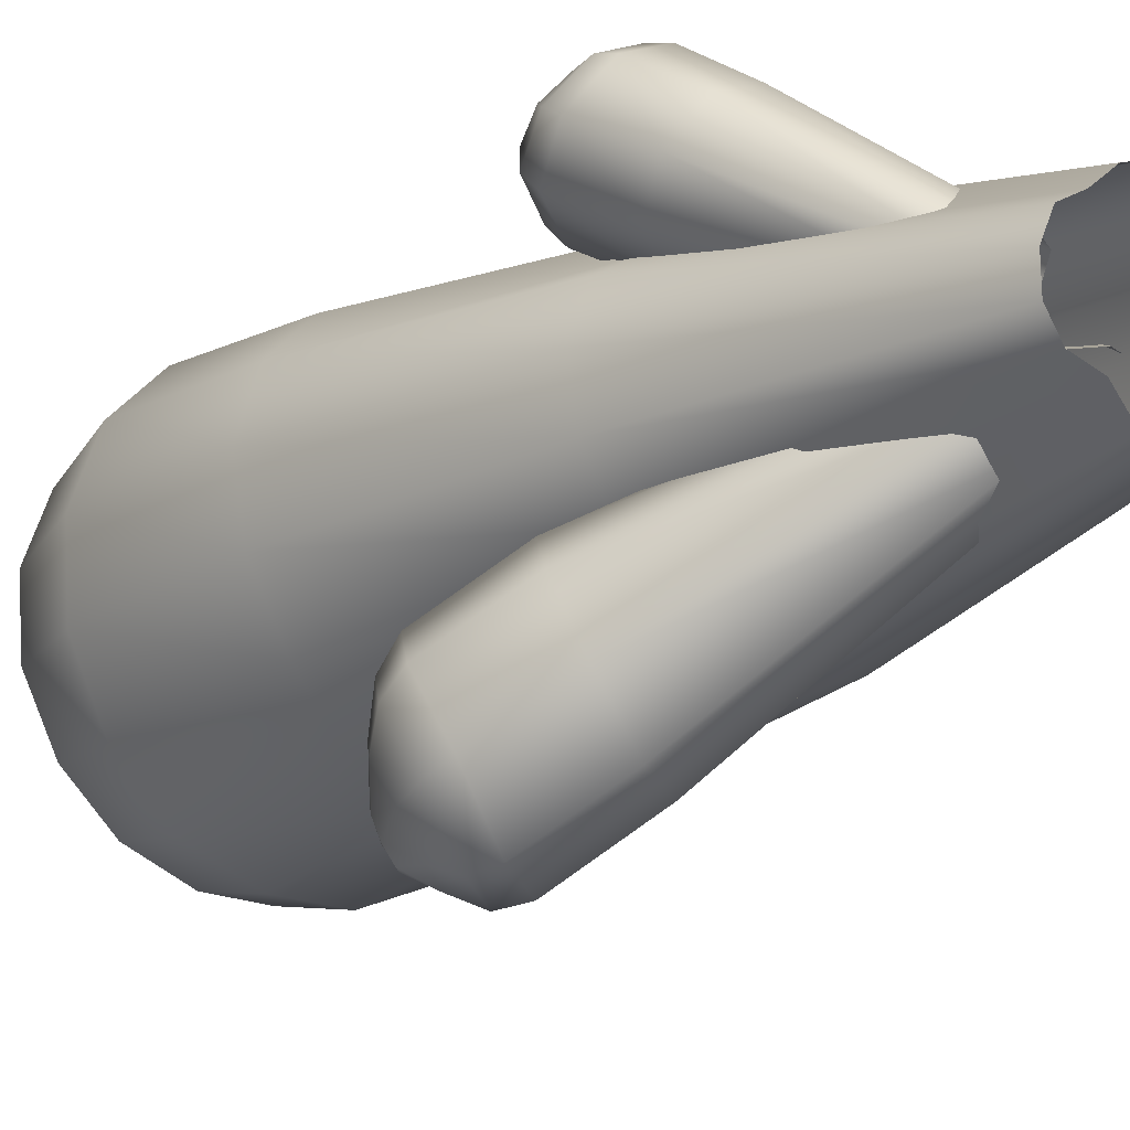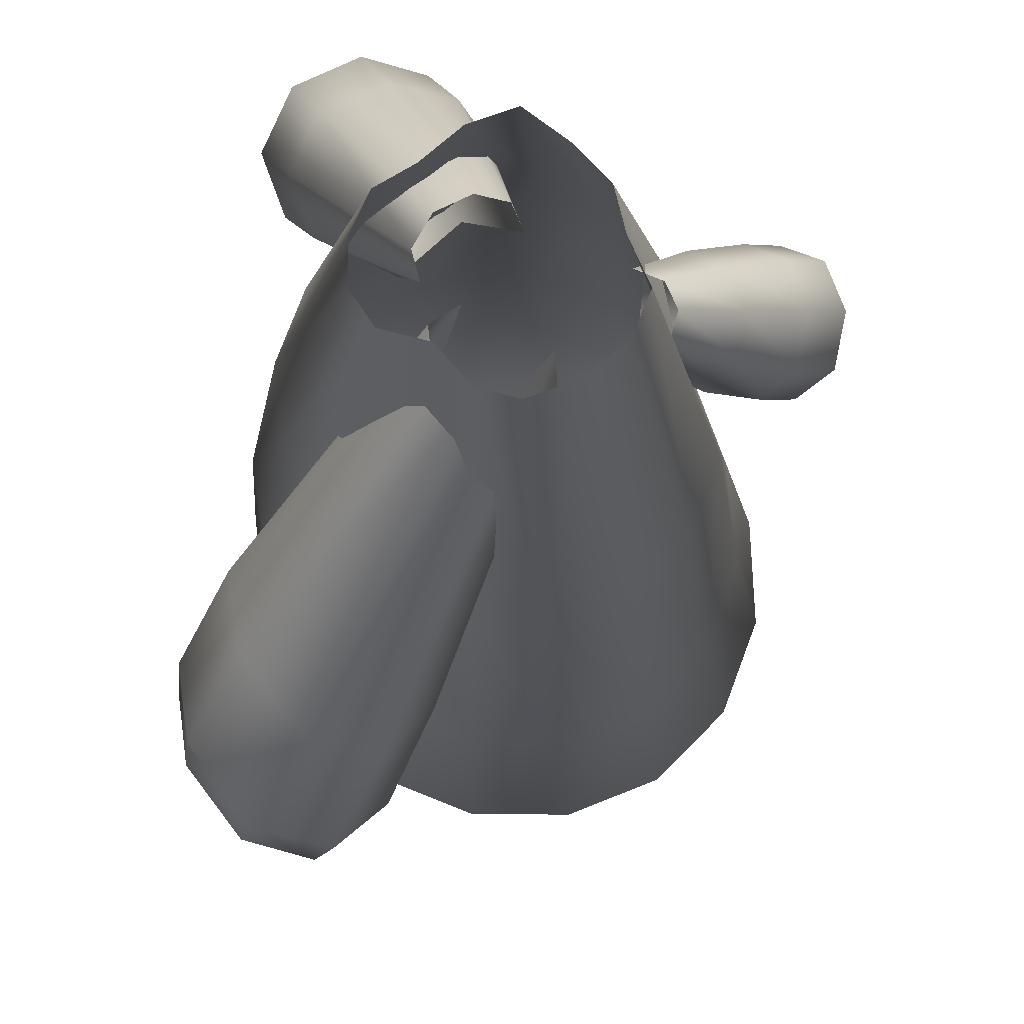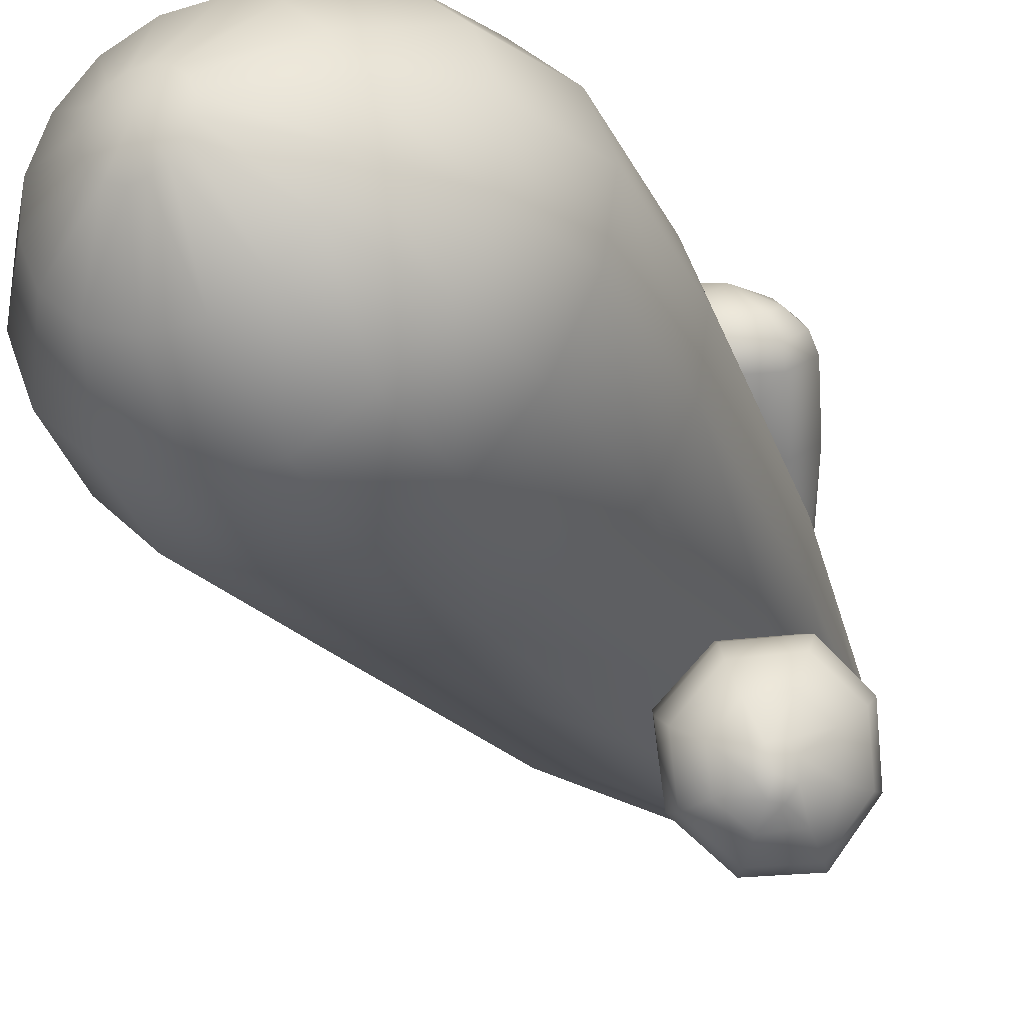
<metadata>
{"format":"obj","ext":"obj","renderer":"f3d","projection":"perspective","resolution":1024,"background":"white","views":[{"elev":-17.8,"azim":-38.4,"up":"+Z"},{"elev":-14.1,"azim":1.3,"up":"+Z"},{"elev":-28.7,"azim":-153.6,"up":"+Z"}]}
</metadata>
<code>
g meshTLPlantMed
v 1.054 0.981 0.4202
v 1.011 1.125 0.3488
v 1.094 0.9756 0.3173
v -0.6746 1.111 1.129
v -0.5866 1.325 1.097
v -0.5417 1.121 1.197
v -0.8686 1.697 -1.261
v -0.867 1.773 -1.179
v -0.9209 1.698 -1.195
v -0.9209 1.698 -1.195
v -0.867 1.773 -1.179
v -0.9363 1.73 -1.11
v -0.8866 1.527 -1.286
v -0.8686 1.697 -1.261
v -1.01 1.507 -1.138
v -0.9363 1.73 -1.11
v -1.038 1.602 -0.972
v -1.054 1.326 -1.105
v -0.9063 1.781 -1.068
v -0.9447 1.743 -0.8766
v -0.8521 1.821 -1.081
v -1.1 1.472 -0.8522
v -0.7879 1.854 -0.9145
v -0.808 1.827 -1.133
v -0.9699 1.674 -0.7028
v -0.6613 1.874 -1.062
v -0.7975 1.796 -1.201
v -0.725 1.838 -0.7535
v -0.6388 1.785 -1.232
v -0.8232 1.745 -1.26
v -0.5272 1.874 -0.977
v -0.7342 1.645 -1.327
v -0.8686 1.697 -1.261
v -0.8866 1.527 -1.286
v -0.4973 1.74 -1.237
v -0.643 1.535 -1.389
v -0.8713 1.36 -1.346
v -0.5716 1.414 -1.368
v -0.8297 1.225 -1.326
v -0.4066 1.642 -1.185
v -0.437 1.793 -0.8856
v -0.6676 1.75 -0.636
v -0.383 0.9982 -1.122
v -0.6352 0.8431 -1.091
v -0.2317 1.209 -0.9371
v 0.09415 -0.1163 -0.3211
v -0.05966 -0.1809 -0.3063
v 0.1842 -0.01813 -0.232
v 0.1736 0.05608 -0.07748
v -0.2384 1.353 -0.6349
v -0.4753 1.321 -0.3972
v -0.9536 1.569 -0.586
v -0.7682 1.163 -0.3609
v -0.1005 -0.001758 0.05384
v -0.1973 -0.09994 -0.04125
v -0.8873 0.9676 -0.5337
v -0.1804 -0.1742 -0.1904
v -0.8358 0.8292 -0.8328
v -1.089 1.35 -0.7596
v -1.034 1.189 -1.052
v -0.6352 0.8431 -1.091
v -0.8297 1.225 -1.326
v -0.8297 1.225 -1.326
v -0.8713 1.36 -1.346
v -0.867 1.773 -1.179
v -0.9063 1.781 -1.068
v -0.9063 1.781 -1.068
v -0.867 1.773 -1.179
v -0.8521 1.821 -1.081
v -0.867 1.773 -1.179
v -0.808 1.827 -1.133
v -0.808 1.827 -1.133
v -0.867 1.773 -1.179
v -0.7975 1.796 -1.201
v -0.7975 1.796 -1.201
v -0.867 1.773 -1.179
v -0.8232 1.745 -1.26
v -0.8232 1.745 -1.26
v -0.867 1.773 -1.179
v -0.8686 1.697 -1.261
v 0.03755 4.487 -0.1968
v -0.001341 4.541 0.00247
v -0.04158 4.501 -0.1969
v -0.04158 4.501 -0.1969
v -0.001341 4.541 0.00247
v -0.1151 4.502 -0.1665
v -0.1151 4.502 -0.1665
v -0.001341 4.541 0.00247
v -0.1714 4.504 -0.1103
v -0.1714 4.504 -0.1103
v -0.001341 4.541 0.00247
v -0.202 4.507 -0.0368
v -0.202 4.507 -0.0368
v -0.001341 4.541 0.00247
v -0.2022 4.511 0.04269
v -0.2022 4.511 0.04269
v -0.001341 4.541 0.00247
v -0.172 4.513 0.1161
v -0.172 4.513 0.1161
v -0.001341 4.541 0.00247
v -0.1159 4.516 0.1723
v -0.1159 4.516 0.1723
v -0.001341 4.541 0.00247
v -0.04245 4.517 0.2027
v -0.04245 4.517 0.2027
v -0.001341 4.541 0.00247
v 0.0371 4.517 0.2027
v 0.0371 4.517 0.2027
v -0.001341 4.541 0.00247
v 0.1106 4.517 0.1723
v 0.1106 4.517 0.1723
v -0.001341 4.541 0.00247
v 0.167 4.516 0.1161
v 0.167 4.516 0.1161
v -0.001341 4.541 0.00247
v 0.1975 4.513 0.04261
v 0.1975 4.513 0.04261
v -0.001341 4.541 0.00247
v 0.1977 4.511 -0.03689
v 0.1977 4.511 -0.03689
v -0.001341 4.541 0.00247
v 0.1674 4.507 -0.1103
v 0.1674 4.507 -0.1103
v -0.001341 4.541 0.00247
v 0.1113 4.504 -0.1665
v 0.1113 4.504 -0.1665
v -0.001341 4.541 0.00247
v 0.03755 4.487 -0.1968
v 1.094 0.9756 0.3173
v 1.011 1.125 0.3488
v 1.073 1.033 0.2233
v 1.105 0.7909 0.2714
v 1.07 0.8864 0.104
v 1.001 1.111 0.1935
v 1.011 1.125 0.3488
v 0.9719 0.5698 0.202
v 0.9108 0.5709 0.3712
v 1.041 0.8021 0.4456
v 0.9492 1.006 0.03961
v 0.9343 0.6492 0.03121
v 0.9148 1.168 0.2406
v 1.011 1.125 0.3488
v 0.7837 1.099 0.1009
v 0.8232 0.7536 -0.03318
v 0.8706 1.173 0.3454
v 1.011 1.125 0.3488
v 0.7612 0.2641 0.1062
v 0.7109 0.2573 0.2431
v 0.9108 0.5709 0.3712
v 0.7264 0.3221 -0.02765
v 0.5411 -0.05274 0.01354
v 0.5152 -0.01469 -0.07112
v 0.6483 0.3979 -0.05772
v 0.4456 0.03417 -0.09712
v 0.4938 0.4524 -0.02744
v 0.6483 0.8333 0.01597
v 0.7159 1.113 0.2975
v 0.5807 0.8436 0.2111
v 0.4323 0.4514 0.1191
v 0.8859 1.119 0.4462
v 1.011 1.125 0.3488
v 0.7289 1.024 0.4792
v 0.5888 0.7621 0.3913
v 0.448 0.3906 0.2662
v 0.972 1.042 0.4743
v 1.011 1.125 0.3488
v 0.9047 0.9001 0.5317
v 0.7713 0.6494 0.4532
v 1.054 0.981 0.4202
v 1.011 1.125 0.3488
v 1.041 0.8021 0.4456
v 0.9108 0.5709 0.3712
v 0.5818 0.3088 0.3184
v 0.4078 -0.02659 0.1512
v 0.7109 0.2573 0.2431
v 0.5011 -0.05767 0.1011
v 1.041 0.8021 0.4456
v 1.054 0.981 0.4202
v 1.094 0.9756 0.3173
v 1.105 0.7909 0.2714
v 0.5011 -0.05767 0.1011
v 0.7109 0.2573 0.2431
v 0.7612 0.2641 0.1062
v 0.5411 -0.05274 0.01354
v -0.5417 1.121 1.197
v -0.5866 1.325 1.097
v -0.4238 1.22 1.201
v -0.5061 0.9807 1.222
v -0.707 0.9705 1.123
v -0.6746 1.111 1.129
v -0.3225 1.13 1.221
v -0.3891 1.338 1.151
v -0.5866 1.325 1.097
v -0.4721 0.8731 1.194
v -0.699 0.8624 1.085
v -0.707 0.9705 1.123
v -0.2621 1.301 1.156
v -0.2571 1.037 1.188
v -0.4396 1.43 1.001
v -0.5866 1.325 1.097
v -0.3365 1.439 0.9312
v -0.178 1.223 1.104
v -0.5752 1.415 0.8979
v -0.5866 1.325 1.097
v -0.3618 0.5882 0.9866
v -0.5842 0.571 0.8853
v -0.699 0.8624 1.085
v -0.142 0.7245 0.9804
v -0.0604 -0.2065 0.326
v 0.04883 -0.1481 0.3185
v -0.0565 0.8882 0.9048
v 0.08545 -0.07085 0.2525
v -0.1428 1.019 0.6627
v -0.2666 1.371 0.8627
v -0.532 1.43 0.7684
v -0.4846 1.371 0.6838
v -0.3528 1.028 0.4765
v -0.7219 1.307 0.9381
v -0.5866 1.325 1.097
v -0.76 1.261 0.8232
v -0.7444 1.183 0.7396
v -0.7491 1.19 1.026
v -0.5866 1.325 1.097
v -0.81 1.089 0.9622
v -0.6191 0.8555 0.5551
v -0.2222 -0.08373 0.0955
v -0.6746 1.111 1.129
v -0.5866 1.325 1.097
v -0.707 0.9705 1.123
v -0.8108 0.9912 0.9005
v -0.699 0.8624 1.085
v -0.687 0.6791 0.7073
v -0.2453 -0.161 0.1724
v -0.5842 0.571 0.8853
v -0.1786 -0.2118 0.2679
v -0.1786 -0.2118 0.2679
v -0.5842 0.571 0.8853
v -0.3618 0.5882 0.9866
v -0.0604 -0.2065 0.326
v -0.8713 1.36 -1.346
v -0.8866 1.527 -1.286
v -1.01 1.507 -1.138
v -1.054 1.326 -1.105
v -0.05966 -0.1809 -0.3063
v -0.6352 0.8431 -1.091
v -0.8358 0.8292 -0.8328
v -0.1804 -0.1742 -0.1904
v 0.1112 4.255 -0.5655
v 0.03755 4.487 -0.1968
v -0.04158 4.501 -0.1969
v -0.1153 4.245 -0.5652
v -0.1153 4.245 -0.5652
v -0.04158 4.501 -0.1969
v -0.1151 4.502 -0.1665
v -0.3258 4.246 -0.478
v -0.1714 4.504 -0.1103
v -0.1705 3.856 -0.8512
v -0.4893 4.258 -0.3167
v -0.202 4.507 -0.0368
v -0.484 3.875 -0.7154
v -0.5819 4.269 -0.1056
v -0.2022 4.511 0.04269
v -0.7362 3.883 -0.4746
v -0.5884 4.276 0.1227
v -0.172 4.513 0.1161
v -0.8888 3.899 -0.1528
v -0.506 4.279 0.3331
v -0.1159 4.516 0.1723
v -0.9148 3.899 0.1958
v -0.3467 4.282 0.4936
v -0.04245 4.517 0.2027
v -0.7982 3.896 0.5146
v -0.1353 4.286 0.5805
v 0.0371 4.517 0.2027
v -0.5574 3.901 0.7556
v 0.09483 4.29 0.581
v 0.1106 4.517 0.1723
v -0.2346 3.908 0.8876
v 0.3077 4.292 0.4947
v 0.167 4.516 0.1161
v 0.1195 3.92 0.8926
v 0.4712 4.289 0.3334
v 0.1975 4.513 0.04261
v 0.4437 3.926 0.7689
v 0.5611 4.285 0.1215
v 0.1977 4.511 -0.03689
v 0.692 3.926 0.5242
v 0.5639 4.281 -0.1077
v 0.1674 4.507 -0.1103
v 0.8323 3.93 0.1934
v 0.4791 4.277 -0.3185
v 0.1113 4.504 -0.1665
v 0.8459 3.921 -0.1608
v 0.3199 4.269 -0.479
v 0.03755 4.487 -0.1968
v 0.1112 4.255 -0.5655
v 0.7225 3.919 -0.4822
v 0.4842 3.908 -0.7246
v 0.1701 3.879 -0.8542
v 0.5386 3.433 -0.8058
v 0.191 3.41 -0.947
v 0.8014 3.445 -0.5378
v 0.9351 3.452 -0.1767
v 0.917 3.464 0.2313
v 0.4851 2.493 -0.7283
v 0.1773 2.485 -0.8444
v 0.1488 1.019 -0.6946
v 0.711 2.487 -0.4876
v 0.8175 2.472 -0.1574
v 0.7864 2.494 0.2182
v 0.7481 3.429 0.6125
v 0.6998 1.007 -0.1367
v 0.6068 1.018 -0.404
v 0.4006 1.021 -0.6018
v 0.2422 -0.5351 -0.3417
v 0.08813 -0.5352 -0.3974
v 0.3911 -0.5353 -0.2252
v 0.4543 -0.5355 -0.07521
v 0.384 -0.5358 0.08437
v 0.5954 1.026 0.1565
v 0.3467 -0.5362 0.2344
v 0.6541 2.459 0.5685
v 0.5664 1.008 0.4302
v 0.2339 -0.5366 0.3573
v 0.4114 2.464 0.8207
v 0.3751 1.017 0.6404
v 0.08373 -0.5369 0.4723
v 0.4707 3.41 0.886
v 0.1098 1.003 0.81
v -0.07541 -0.537 0.4167
v 0.08169 2.43 0.9439
v 0.1062 3.38 1.014
v -0.1841 1.023 0.7472
v -0.2085 -0.5371 0.3032
v -0.2895 2.461 0.9279
v -0.2942 3.377 1.004
v -0.4353 1.066 0.5774
v -0.3394 -0.537 0.2267
v -0.6285 2.519 0.7916
v -0.658 3.38 0.8574
v -0.6597 1.04 0.4413
v -0.4047 -0.5367 0.08461
v -0.869 2.473 0.553
v -0.9247 3.353 0.5872
v -0.7556 1.034 0.1868
v -0.402 -0.5364 -0.07044
v -1.048 3.369 0.233
v -0.9726 2.475 0.2385
v -0.7308 1.015 -0.09006
v -0.3226 -0.536 -0.1866
v -1.005 3.401 -0.1583
v -0.9175 2.468 -0.1077
v -0.5977 1.004 -0.3377
v -0.1635 -0.5357 -0.2284
v -0.8218 3.412 -0.5219
v -0.7404 2.465 -0.4324
v -0.3201 1.091 -0.4293
v -0.5414 3.405 -0.7992
v -0.4695 2.552 -0.6643
v -0.1122 1.019 -0.6474
v -0.05134 -0.5354 -0.3575
v -0.16 2.487 -0.8232
v 0.1773 2.485 -0.8444
v 0.1488 1.019 -0.6946
v -0.1877 3.394 -0.9447
v 0.1773 2.485 -0.8444
v 0.191 3.41 -0.947
v 0.191 3.41 -0.947
v 0.1701 3.879 -0.8542
v 0.1701 3.879 -0.8542
v 0.1112 4.255 -0.5655
v -0.1153 4.245 -0.5652
v -0.1705 3.856 -0.8512
v -0.05134 -0.5354 -0.3575
v 0.08813 -0.5352 -0.3974
v 0.1488 1.019 -0.6946
v -0.1122 1.019 -0.6474
g meshTLPlantMed_0
f 3 2 1
f 6 5 4
f 9 8 7
f 12 11 10
f 10 14 13
f 15 10 13
f 16 10 15
f 17 16 15
f 17 15 18
f 19 16 17
f 20 19 17
f 21 19 20
f 22 17 18
f 20 17 22
f 23 21 20
f 24 21 23
f 25 20 22
f 23 20 25
f 26 24 23
f 27 24 26
f 28 23 25
f 26 23 28
f 29 27 26
f 30 27 29
f 31 26 28
f 29 26 31
f 32 30 29
f 33 30 32
f 34 33 32
f 32 29 35
f 35 29 31
f 34 32 36
f 36 32 35
f 37 34 36
f 37 36 38
f 39 37 38
f 36 35 40
f 38 36 40
f 35 31 41
f 40 35 41
f 31 28 42
f 41 31 42
f 39 38 43
f 44 39 43
f 38 40 45
f 43 38 45
f 44 43 46
f 47 44 46
f 46 43 48
f 43 45 48
f 48 45 49
f 45 40 50
f 45 50 49
f 40 41 50
f 50 51 49
f 50 41 51
f 41 42 51
f 42 28 52
f 28 25 52
f 51 42 53
f 42 52 53
f 51 53 54
f 54 53 55
f 53 56 55
f 53 52 56
f 55 56 57
f 56 58 57
f 52 25 59
f 52 59 56
f 56 59 58
f 25 22 59
f 59 60 58
f 59 22 60
f 58 60 61
f 60 62 61
f 22 18 60
f 60 18 63
f 18 64 63
f 66 65 16
f 69 68 67
f 71 70 21
f 74 73 72
f 77 76 75
f 80 79 78
f 83 82 81
f 86 85 84
f 89 88 87
f 92 91 90
f 95 94 93
f 98 97 96
f 101 100 99
f 104 103 102
f 107 106 105
f 110 109 108
f 113 112 111
f 116 115 114
f 119 118 117
f 122 121 120
f 125 124 123
f 128 127 126
f 131 130 129
f 131 129 132
f 133 131 132
f 134 131 133
f 134 135 131
f 133 132 136
f 136 132 137
f 132 138 137
f 139 134 133
f 140 133 136
f 139 133 140
f 141 134 139
f 141 142 134
f 143 141 139
f 144 139 140
f 143 139 144
f 145 141 143
f 145 146 141
f 140 136 147
f 147 136 148
f 136 149 148
f 150 140 147
f 144 140 150
f 150 147 151
f 152 150 151
f 153 150 152
f 153 144 150
f 154 153 152
f 155 153 154
f 156 144 153
f 155 156 153
f 156 143 144
f 157 145 143
f 157 143 156
f 158 156 155
f 158 157 156
f 159 158 155
f 160 145 157
f 160 161 145
f 162 157 158
f 162 160 157
f 163 158 159
f 163 162 158
f 164 163 159
f 165 160 162
f 165 166 160
f 167 162 163
f 167 165 162
f 168 163 164
f 168 167 163
f 169 165 167
f 169 170 165
f 171 169 167
f 171 167 168
f 172 171 168
f 173 168 164
f 172 168 173
f 173 164 174
f 175 172 173
f 175 173 174
f 176 175 174
f 179 178 177
f 180 179 177
f 183 182 181
f 184 183 181
f 187 186 185
f 187 185 188
f 188 185 189
f 185 190 189
f 191 187 188
f 192 187 191
f 192 193 187
f 191 188 194
f 194 188 195
f 188 196 195
f 197 192 191
f 198 191 194
f 197 191 198
f 199 192 197
f 199 200 192
f 201 199 197
f 202 197 198
f 201 197 202
f 203 199 201
f 203 204 199
f 198 194 205
f 205 194 206
f 194 207 206
f 208 198 205
f 202 198 208
f 208 205 209
f 210 208 209
f 211 208 210
f 211 202 208
f 212 211 210
f 213 211 212
f 214 202 211
f 213 214 211
f 214 201 202
f 215 203 201
f 215 201 214
f 216 214 213
f 216 215 214
f 217 216 213
f 218 203 215
f 218 219 203
f 220 215 216
f 220 218 215
f 221 216 217
f 221 220 216
f 222 218 220
f 222 223 218
f 224 222 220
f 224 220 221
f 225 221 217
f 225 217 226
f 227 222 224
f 227 228 222
f 229 227 224
f 230 224 221
f 229 224 230
f 230 221 225
f 231 229 230
f 232 225 226
f 232 230 225
f 231 230 232
f 233 232 226
f 234 231 232
f 234 232 233
f 235 234 233
f 238 237 236
f 239 238 236
f 242 241 240
f 243 242 240
f 246 245 244
f 247 246 244
f 250 249 248
f 251 250 248
f 254 253 252
f 255 254 252
f 256 254 255
f 255 252 257
f 258 256 255
f 259 256 258
f 260 255 257
f 258 255 260
f 261 259 258
f 262 259 261
f 263 258 260
f 261 258 263
f 264 262 261
f 265 262 264
f 266 261 263
f 264 261 266
f 267 265 264
f 268 265 267
f 269 264 266
f 267 264 269
f 270 268 267
f 271 268 270
f 272 267 269
f 270 267 272
f 273 271 270
f 274 271 273
f 275 270 272
f 273 270 275
f 276 274 273
f 277 274 276
f 278 273 275
f 276 273 278
f 279 277 276
f 280 277 279
f 281 276 278
f 279 276 281
f 282 280 279
f 283 280 282
f 284 279 281
f 282 279 284
f 285 283 282
f 286 283 285
f 287 282 284
f 285 282 287
f 288 286 285
f 289 286 288
f 290 285 287
f 288 285 290
f 291 289 288
f 292 289 291
f 293 288 290
f 291 288 293
f 294 292 291
f 295 292 294
f 296 295 294
f 294 291 297
f 297 291 293
f 296 294 298
f 298 294 297
f 299 296 298
f 299 298 300
f 301 299 300
f 298 297 302
f 300 298 302
f 297 293 303
f 302 297 303
f 293 290 304
f 303 293 304
f 301 300 305
f 306 301 305
f 306 305 307
f 300 302 308
f 305 300 308
f 302 303 309
f 308 302 309
f 309 303 310
f 303 304 310
f 304 290 311
f 290 287 311
f 308 309 312
f 309 310 312
f 305 308 313
f 313 308 312
f 305 314 307
f 314 305 313
f 307 314 315
f 316 307 315
f 315 314 317
f 314 313 317
f 317 313 318
f 313 312 318
f 318 312 319
f 312 320 319
f 310 320 312
f 319 320 321
f 310 322 320
f 310 304 322
f 304 311 322
f 320 323 321
f 322 323 320
f 321 323 324
f 322 311 325
f 322 325 323
f 323 326 324
f 325 326 323
f 324 326 327
f 311 328 325
f 311 287 328
f 287 284 328
f 326 329 327
f 327 329 330
f 325 331 326
f 325 328 331
f 331 329 326
f 328 284 332
f 328 332 331
f 284 281 332
f 329 333 330
f 330 333 334
f 331 335 329
f 331 332 335
f 335 333 329
f 332 281 336
f 332 336 335
f 281 278 336
f 333 337 334
f 334 337 338
f 335 339 333
f 335 336 339
f 339 337 333
f 336 278 340
f 336 340 339
f 278 275 340
f 337 341 338
f 338 341 342
f 339 343 337
f 339 340 343
f 343 341 337
f 340 275 344
f 340 344 343
f 275 272 344
f 341 345 342
f 341 343 345
f 342 345 346
f 344 272 347
f 272 269 347
f 343 344 348
f 343 348 345
f 344 347 348
f 345 349 346
f 345 348 349
f 346 349 350
f 347 269 351
f 269 266 351
f 348 347 352
f 348 352 349
f 347 351 352
f 349 353 350
f 349 352 353
f 350 353 354
f 351 266 355
f 266 263 355
f 352 351 356
f 352 356 353
f 351 355 356
f 353 357 354
f 353 356 357
f 355 263 358
f 263 260 358
f 356 355 359
f 356 359 357
f 355 358 359
f 357 360 354
f 360 361 354
f 359 362 357
f 359 358 362
f 362 360 357
f 362 363 360
f 363 364 360
f 358 260 365
f 358 365 362
f 362 365 366
f 365 367 366
f 260 257 365
f 365 257 368
f 257 369 368
f 372 371 370
f 373 372 370
f 376 375 374
f 377 376 374

</code>
